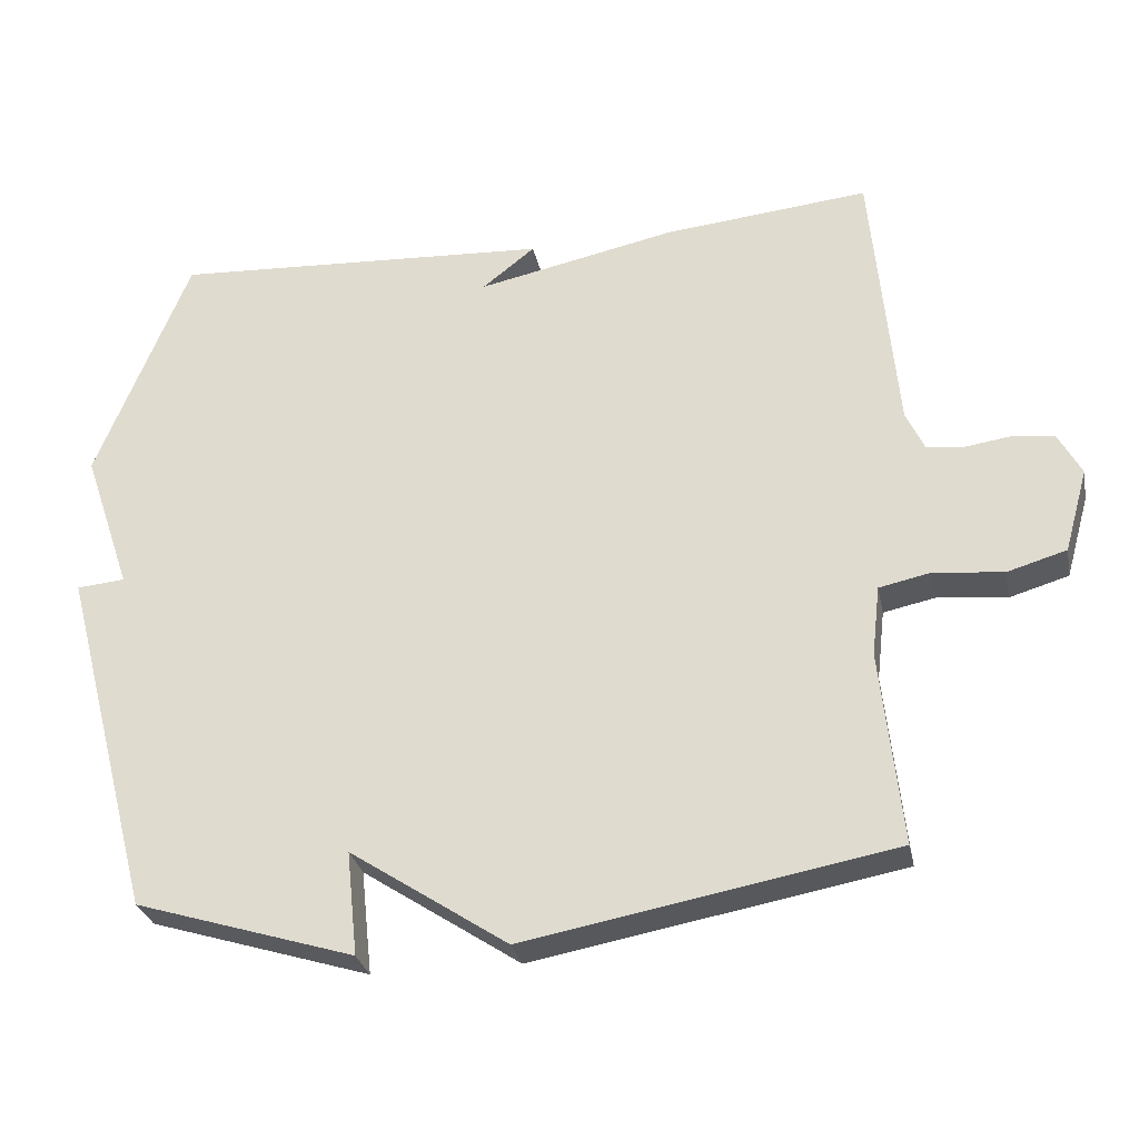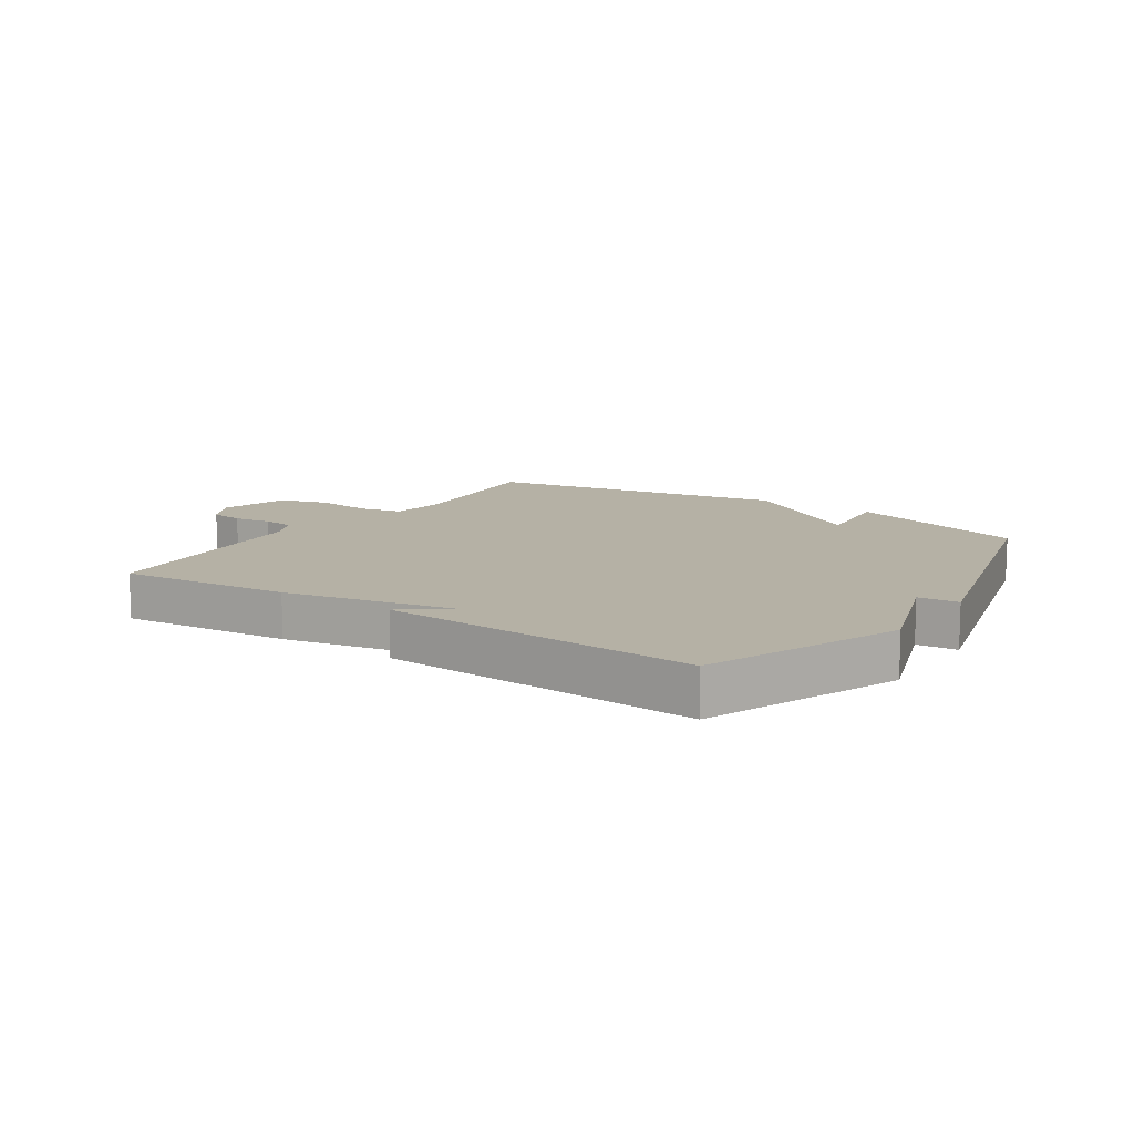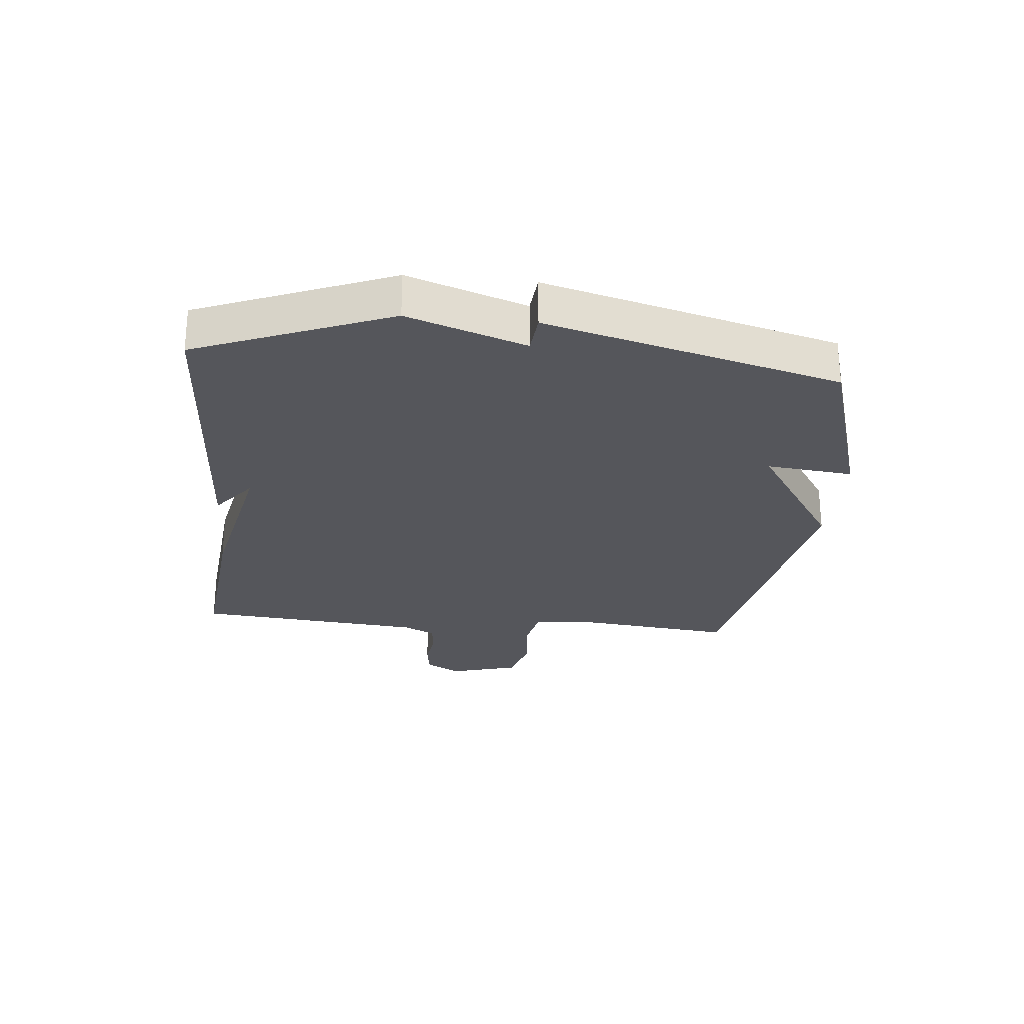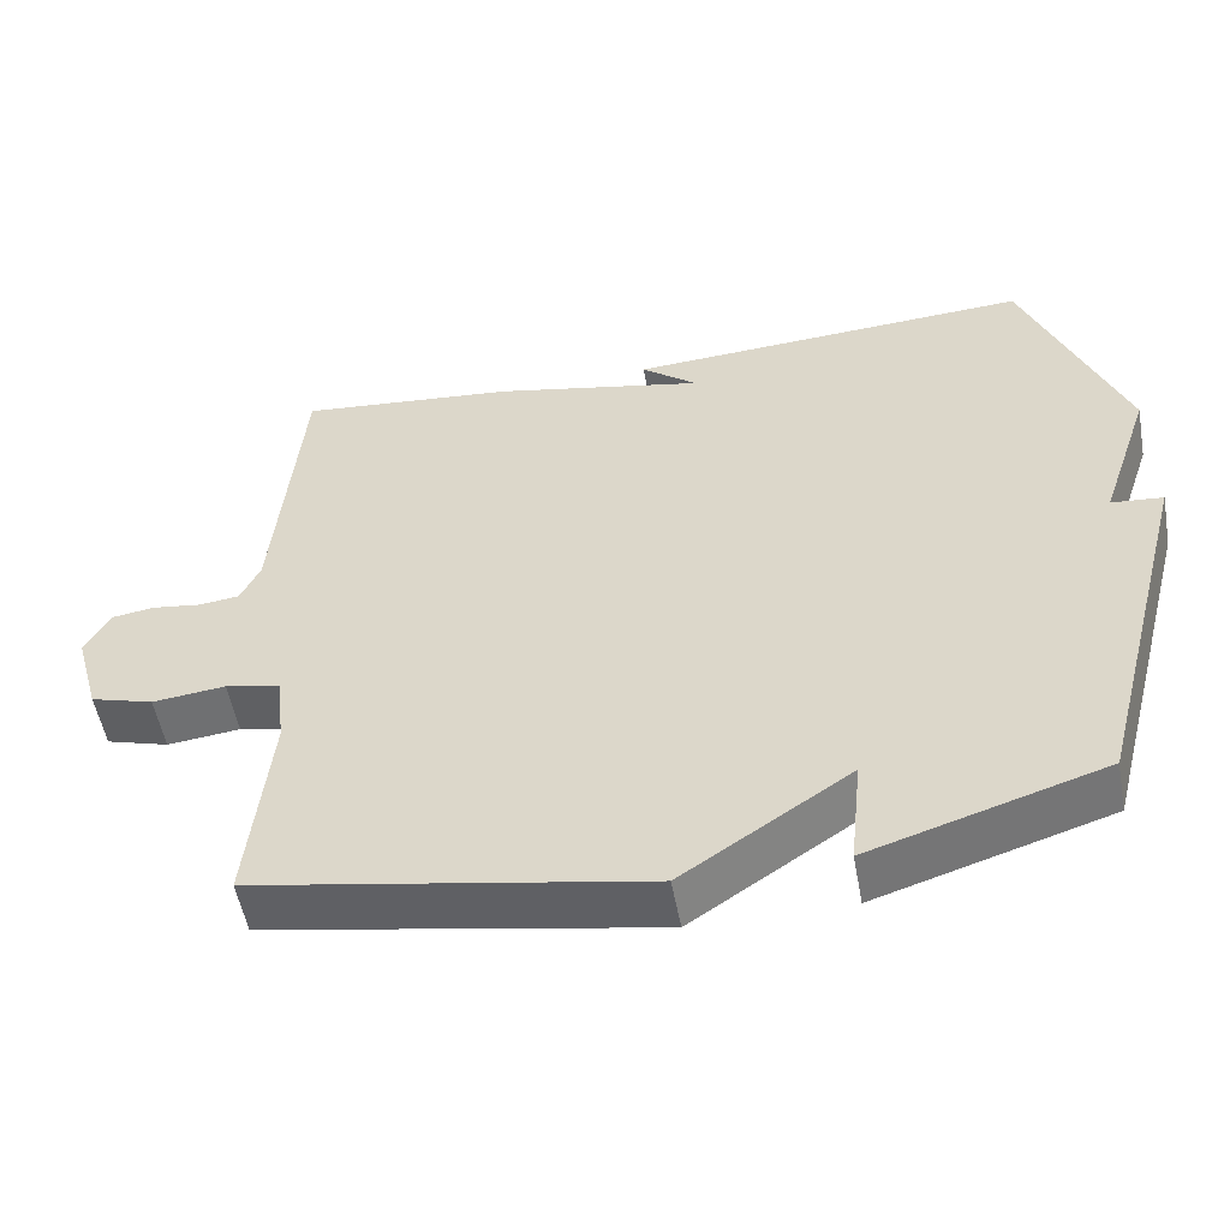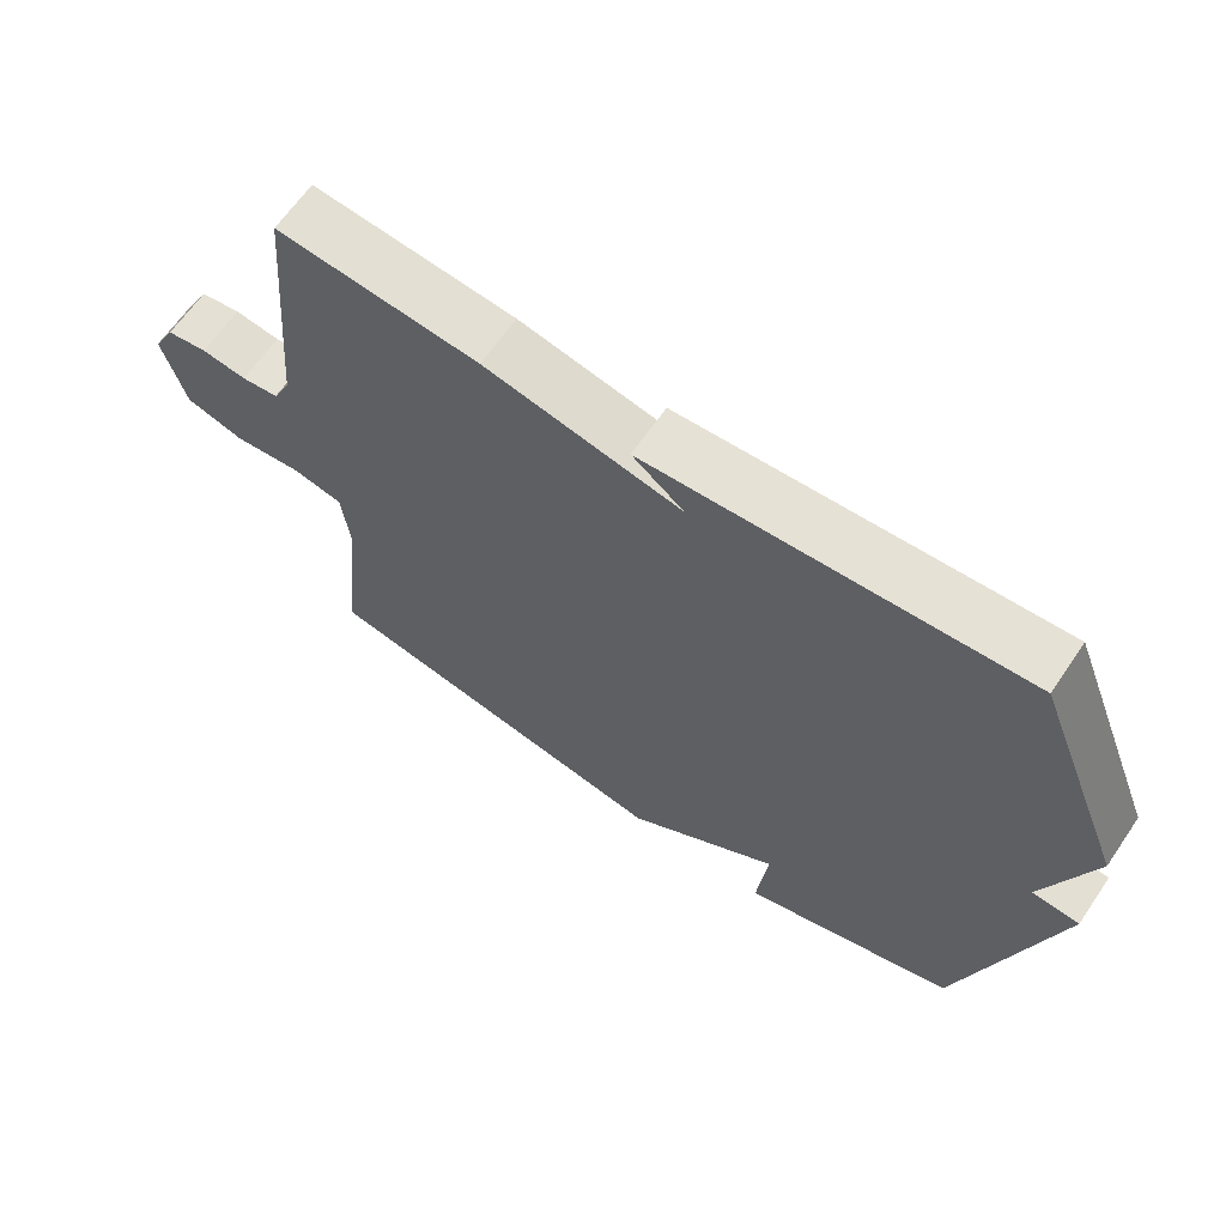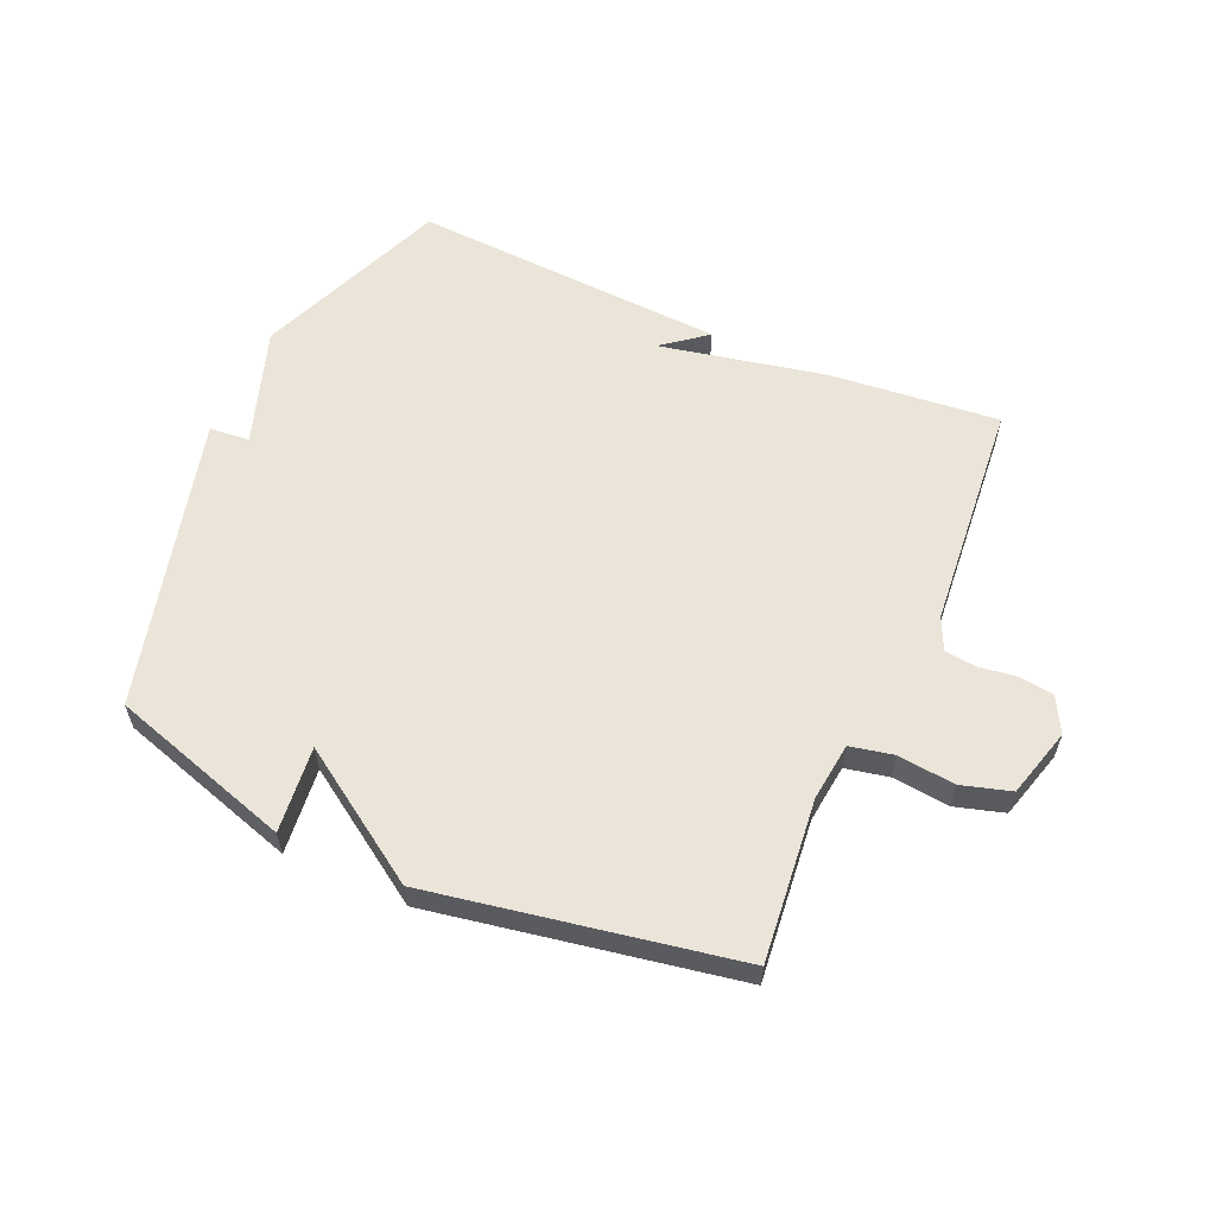
<metadata>
{"format":"obj","ext":"obj","renderer":"f3d","projection":"perspective","resolution":1024,"background":"white","views":[{"elev":-29.1,"azim":-168.6,"up":"+Z"},{"elev":11.9,"azim":33.8,"up":"+Y"},{"elev":-26.3,"azim":84.5,"up":"+Y"},{"elev":-53.3,"azim":10.4,"up":"+Z"},{"elev":64.7,"azim":34.4,"up":"+Z"},{"elev":58.9,"azim":-156.1,"up":"+Y"}]}
</metadata>
<code>
v 0.5 0.07 0.5
v 0.627 0.07 0.182
v 0.561 0.07 -0.012
v 0.627 0.07 -0.018
v 0.5 0.07 -0.5
v 0.201 0.07 -0.592
v 0.216 0.07 -0.45
v 0.001 0.07 -0.592
v -0.5 0.07 -0.5
v -0.472 0.07 -0.234
v -0.483 0.07 -0.138
v -0.554 0.07 -0.123
v -0.648 0.07 -0.133
v -0.729 0.07 -0.109
v -0.761 0.07 0.005
v -0.73 0.07 0.063
v -0.674 0.07 0.071
v -0.611 0.07 0.062
v -0.559 0.07 0.068
v -0.534 0.07 0.121
v -0.5 0.07 0.5
v -0.22 0.07 0.472
v 0.052 0.07 0.415
v -0.02 0.07 0.472
v 0.5 0 0.5
v 0.627 0 0.182
v 0.561 0 -0.012
v 0.627 0 -0.018
v 0.5 0 -0.5
v 0.201 0 -0.592
v 0.216 0 -0.45
v 0.001 0 -0.592
v -0.5 0 -0.5
v -0.472 0 -0.234
v -0.483 0 -0.138
v -0.554 0 -0.123
v -0.648 0 -0.133
v -0.729 0 -0.109
v -0.761 0 0.005
v -0.73 0 0.063
v -0.674 0 0.071
v -0.611 0 0.062
v -0.559 0 0.068
v -0.534 0 0.121
v -0.5 0 0.5
v -0.22 0 0.472
v 0.052 0 0.415
v -0.02 0 0.472
f 23 24 1 2
f 23 2 3
f 22 23 3
f 21 22 3
f 20 21 3
f 19 20 3
f 3 4 5
f 19 3 5
f 18 19 5
f 16 17 18
f 15 16 18
f 14 15 18
f 13 14 18
f 12 13 18
f 11 12 18
f 11 18 5
f 10 11 5
f 7 8 9 10
f 7 10 5
f 5 6 7
f 26 25 48 47
f 27 26 47
f 27 47 46
f 27 46 45
f 27 45 44
f 27 44 43
f 29 28 27
f 29 27 43
f 29 43 42
f 42 41 40
f 42 40 39
f 42 39 38
f 42 38 37
f 42 37 36
f 42 36 35
f 29 42 35
f 29 35 34
f 34 33 32 31
f 29 34 31
f 31 30 29
f 1 25 26 2
f 2 26 27 3
f 3 27 28 4
f 4 28 29 5
f 5 29 30 6
f 6 30 31 7
f 7 31 32 8
f 8 32 33 9
f 9 33 34 10
f 10 34 35 11
f 11 35 36 12
f 12 36 37 13
f 13 37 38 14
f 14 38 39 15
f 15 39 40 16
f 16 40 41 17
f 17 41 42 18
f 18 42 43 19
f 19 43 44 20
f 20 44 45 21
f 21 45 46 22
f 22 46 47 23
f 23 47 48 24
f 24 48 25 1

</code>
